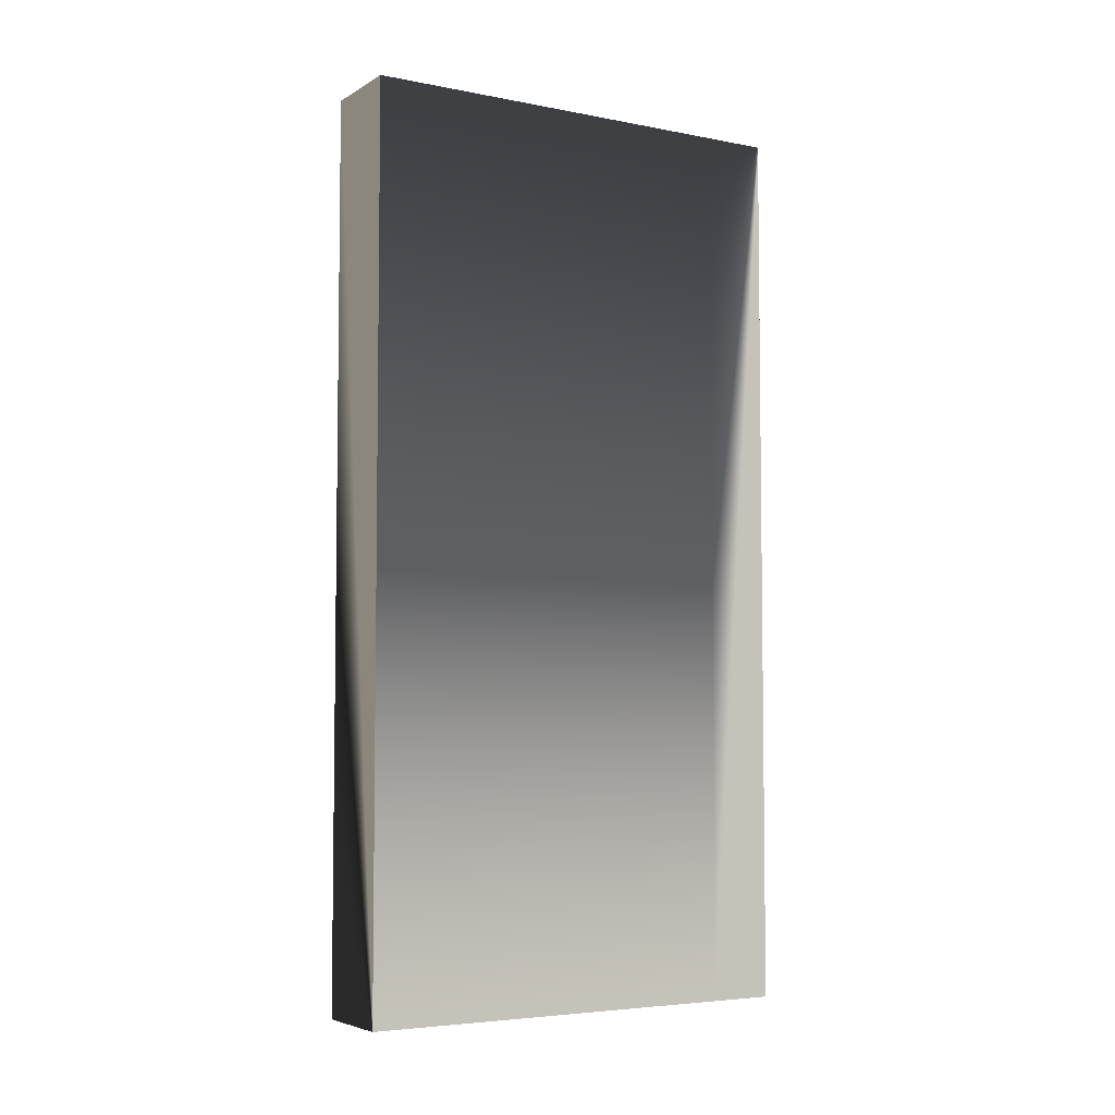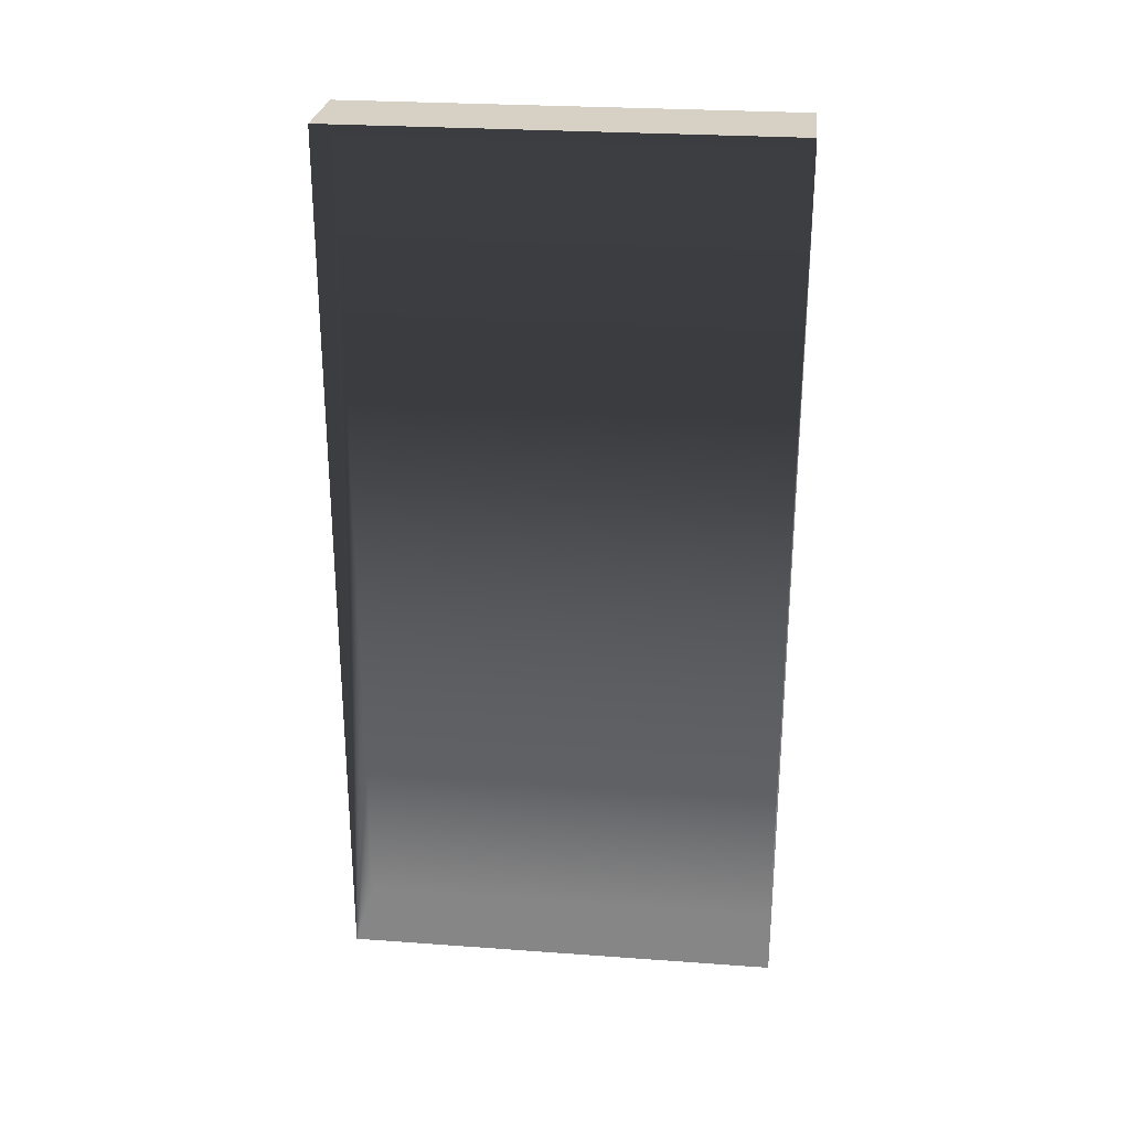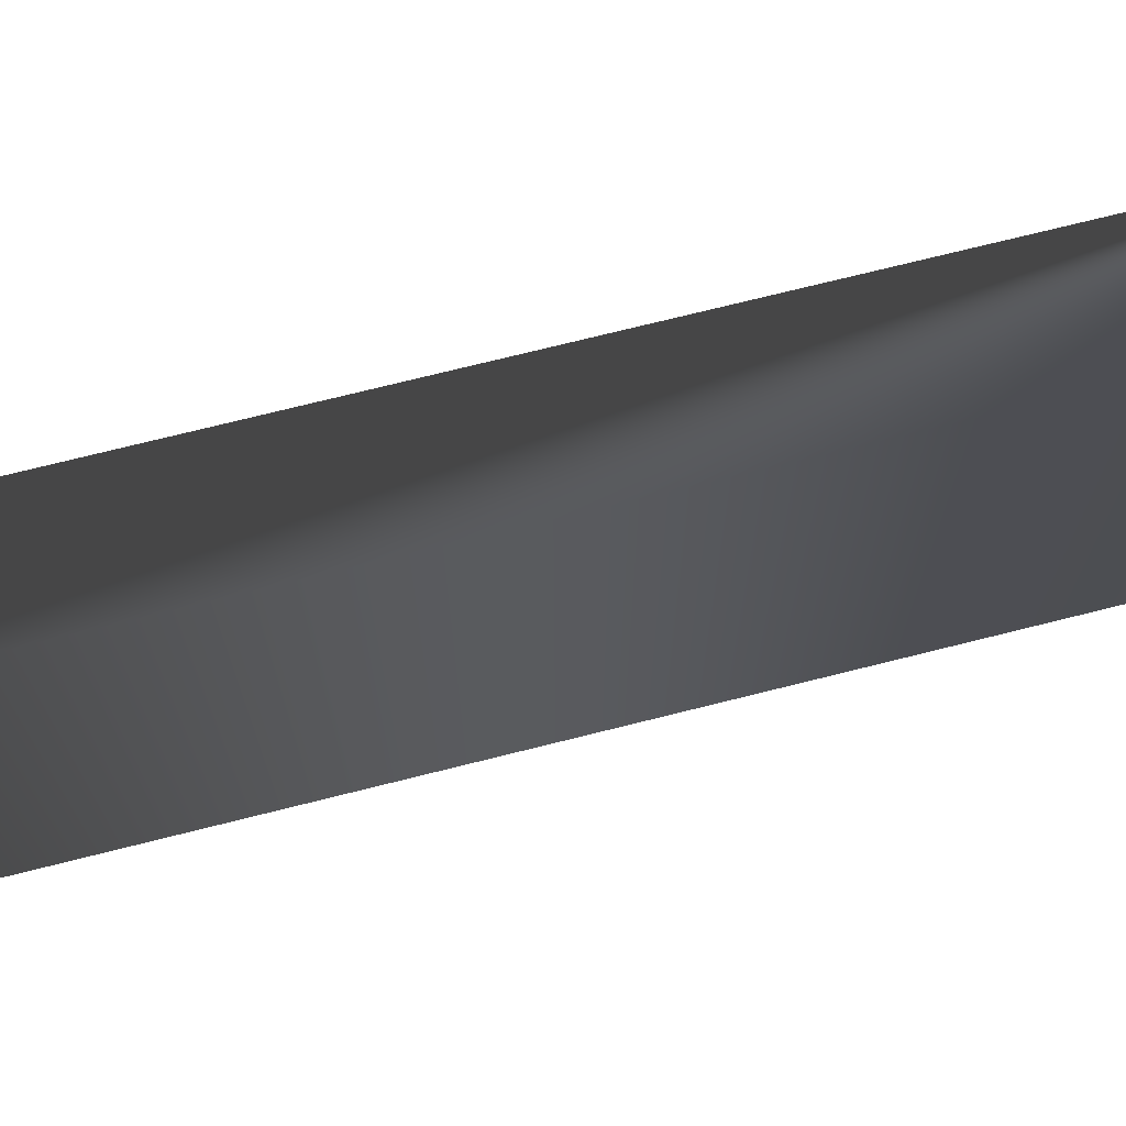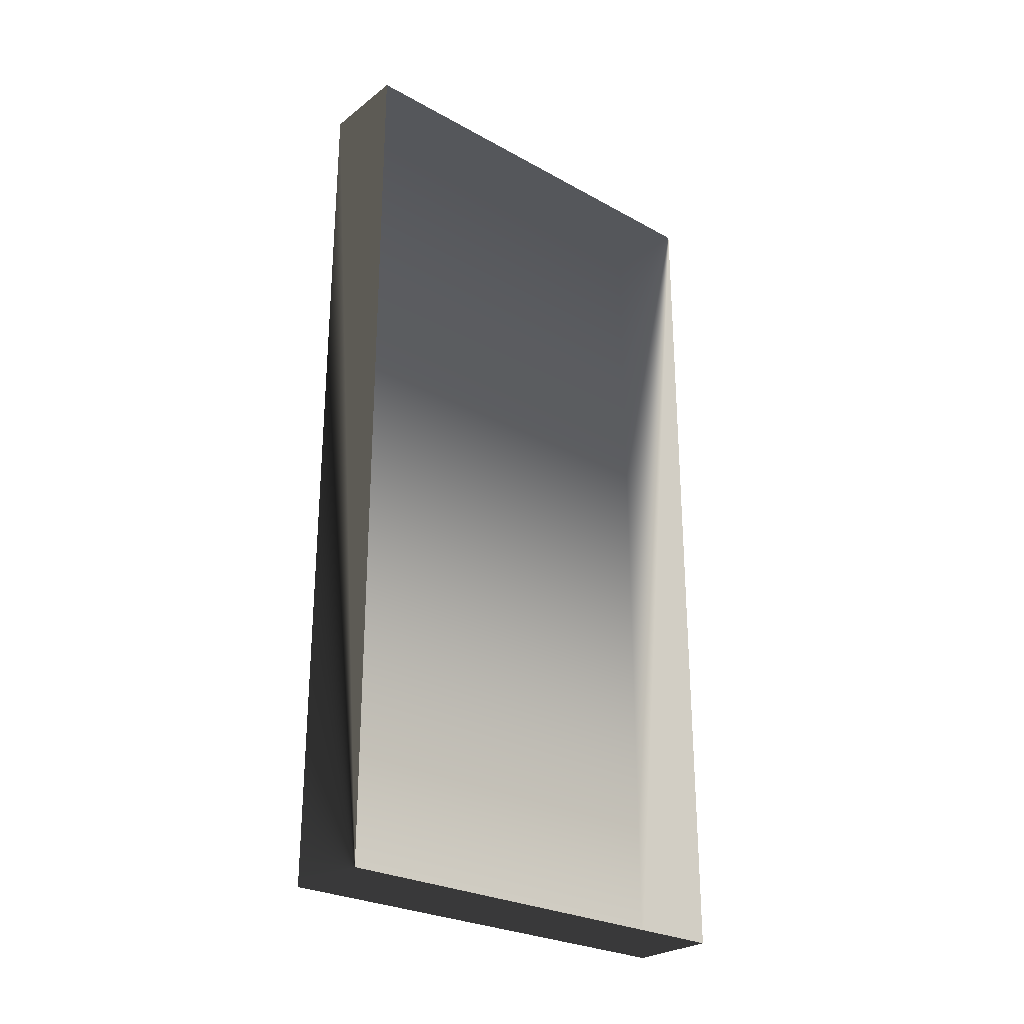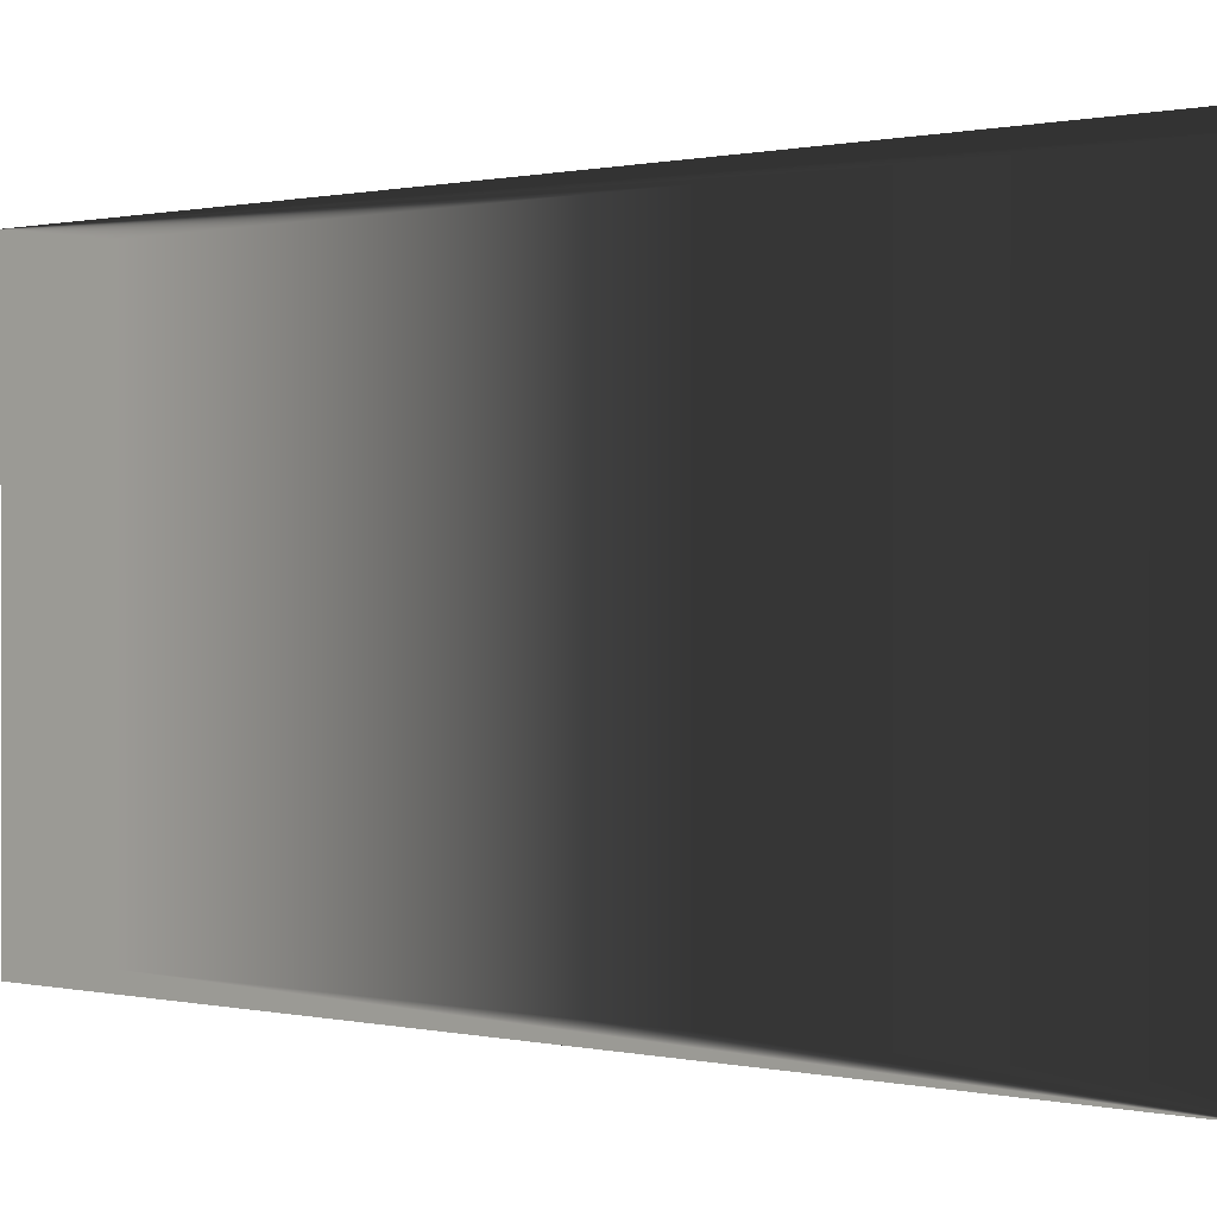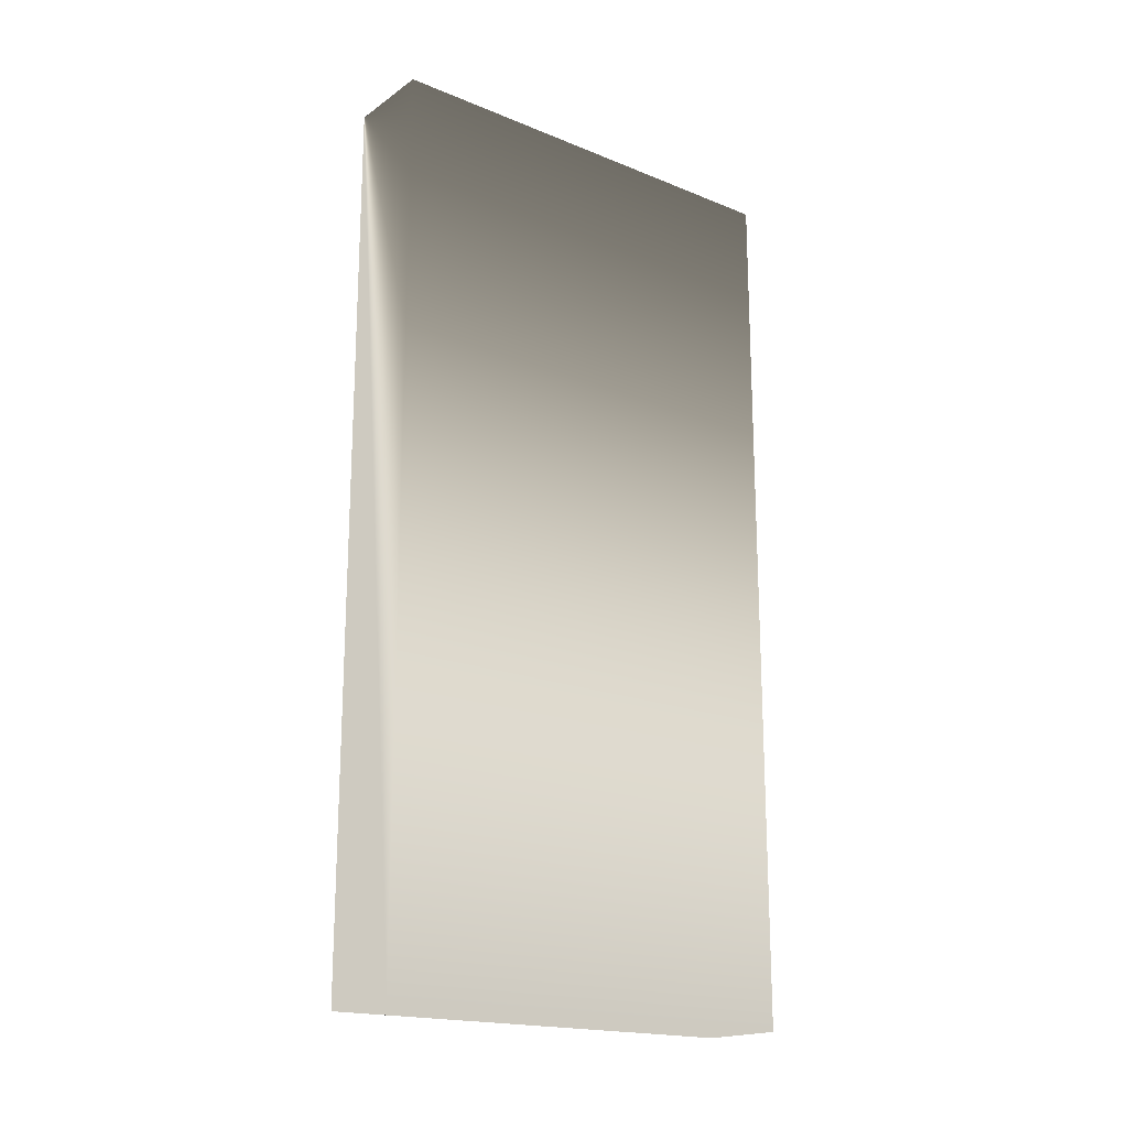
<metadata>
{"format":"obj","ext":"obj","renderer":"f3d","projection":"perspective","resolution":1024,"background":"white","views":[{"elev":-5.0,"azim":58.9,"up":"+Y"},{"elev":26.8,"azim":96.4,"up":"+Y"},{"elev":72.6,"azim":-104.1,"up":"+Z"},{"elev":-26.9,"azim":49.4,"up":"+Y"},{"elev":0.4,"azim":132.2,"up":"+Z"},{"elev":-18.5,"azim":-127.8,"up":"+Y"}]}
</metadata>
<code>
v -5 -5 -2.5
v -5 5 -2.5
v -5 -5 2.5
v -5 5 2.5
v -4 5 -2.5
v -4 -5 -2.5
v -4 -5 2.5
v -4 5 2.5
v -4 -5 -2.5
v -4 -5 2.5
v -4 5 2.5
v -4 5 -2.5
f 5 6 1 2
f 7 8 4 3
f 9 10 3 1
f 1 3 4 2
f 11 12 2 4

</code>
